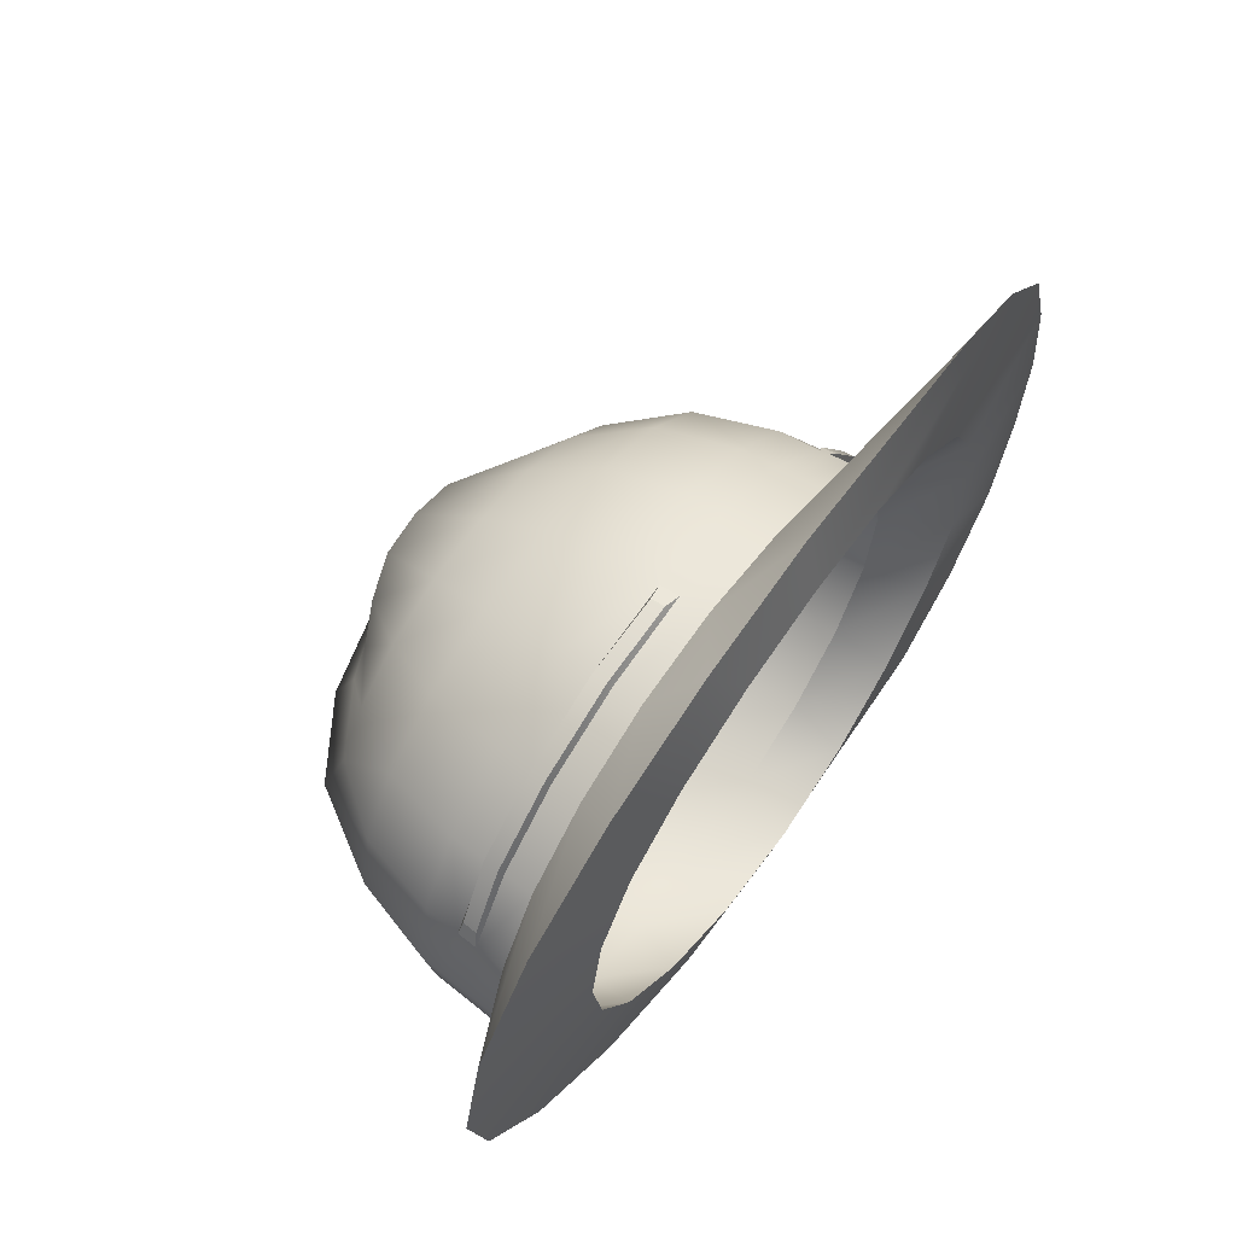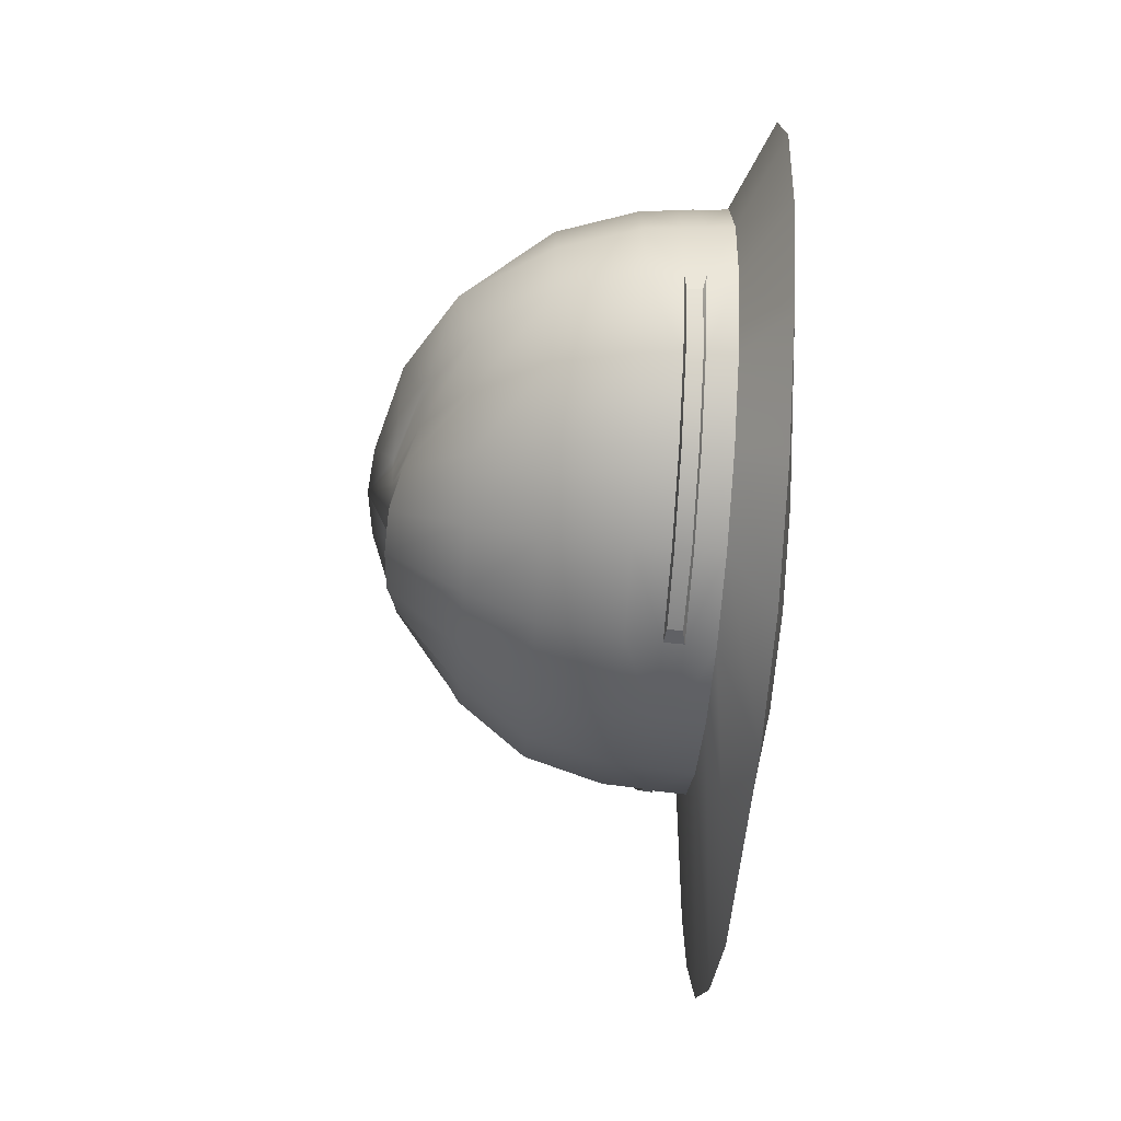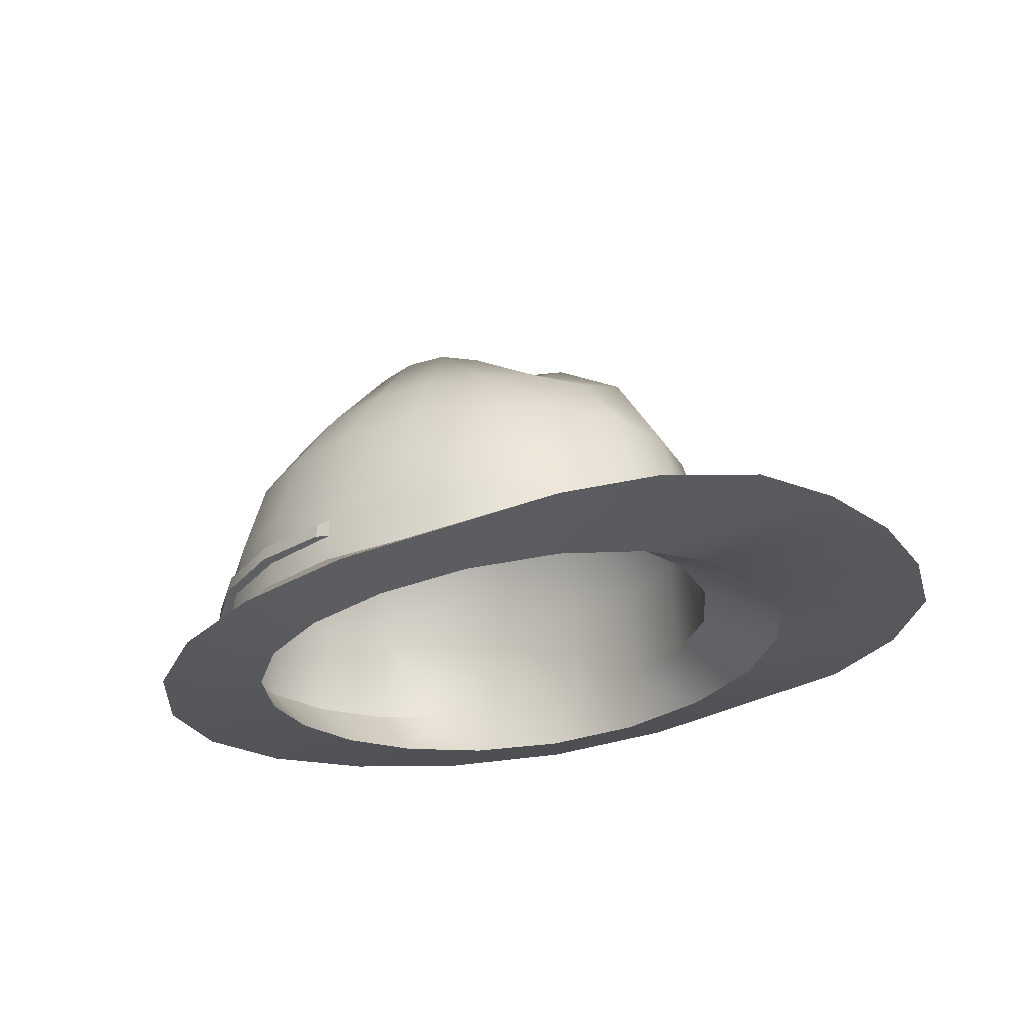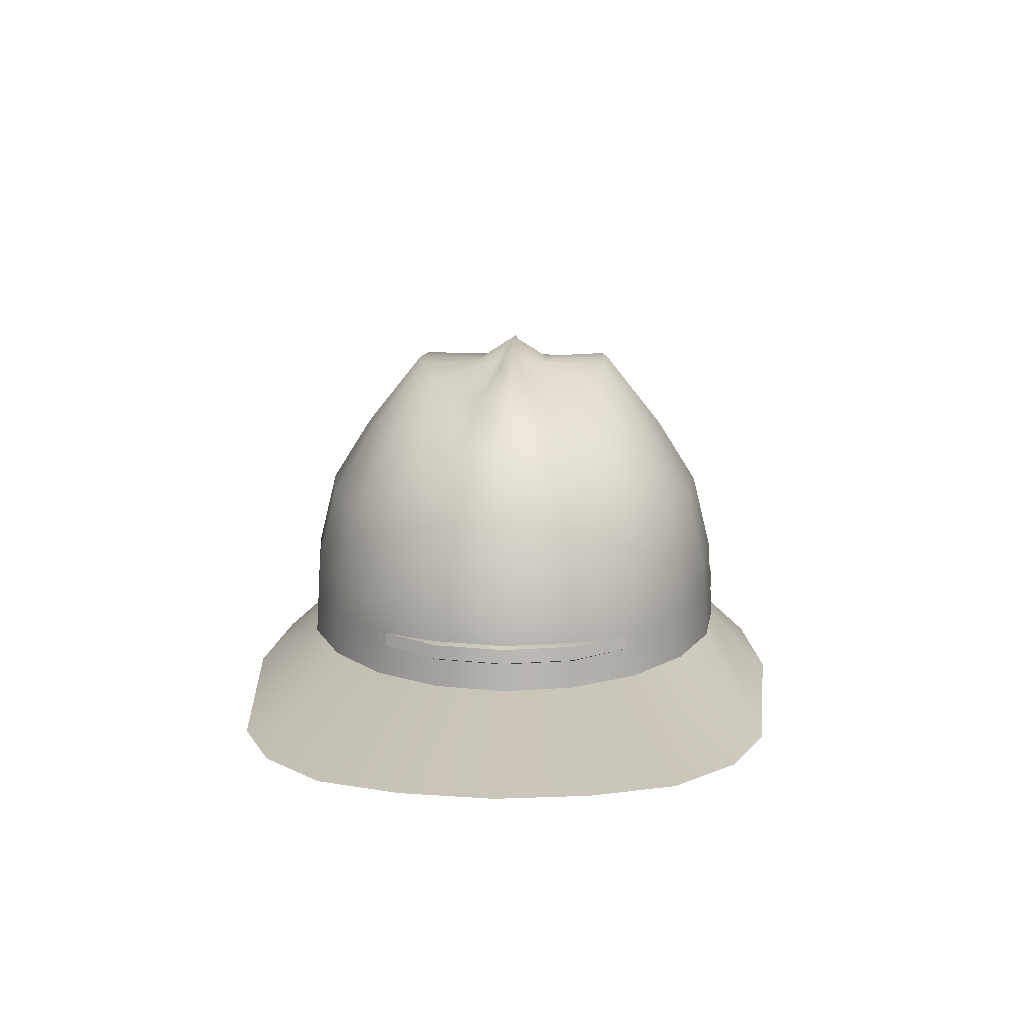
<metadata>
{"format":"obj","ext":"obj","renderer":"f3d","projection":"perspective","resolution":1024,"background":"white","views":[{"elev":59.7,"azim":-55.0,"up":"+Z"},{"elev":-57.5,"azim":-93.7,"up":"+Z"},{"elev":-28.0,"azim":36.8,"up":"+Y"},{"elev":13.7,"azim":92.1,"up":"+Y"}]}
</metadata>
<code>
g default
v 60.12 10.55 -56.57
v 56.38 10.55 -62.29
v 50.55 10.55 -66.83
v 43.2 10.55 -69.74
v 35.06 10.55 -70.74
v 26.92 10.55 -69.74
v 19.57 10.55 -66.83
v 13.74 10.55 -62.29
v 10 10.55 -56.57
v 8.712 10.55 -50.23
v 10 10.55 -43.89
v 13.74 10.55 -38.17
v 19.57 10.55 -33.63
v 26.92 10.55 -30.71
v 35.06 10.55 -29.71
v 43.2 10.55 -30.71
v 50.55 10.55 -33.63
v 56.38 10.55 -38.17
v 60.12 10.55 -43.89
v 61.41 10.55 -50.23
v 59.57 17.79 -56.43
v 55.91 17.79 -62.02
v 50.2 17.79 -66.46
v 43.02 17.79 -69.31
v 35.06 17.79 -70.29
v 27.1 17.79 -69.31
v 19.91 17.79 -66.46
v 14.21 17.79 -62.02
v 10.55 17.79 -56.43
v 9.293 17.79 -50.23
v 10.55 17.79 -44.03
v 14.21 17.79 -38.43
v 19.91 17.79 -33.99
v 27.1 17.79 -31.14
v 35.06 17.79 -30.16
v 43.02 17.79 -31.14
v 50.2 17.79 -33.99
v 55.91 17.79 -38.43
v 59.57 17.79 -44.03
v 60.83 17.79 -50.23
v 57.51 24.67 -55.91
v 54.15 24.67 -61.03
v 48.93 24.67 -65.1
v 42.35 24.67 -67.71
v 35.06 24.67 -68.61
v 27.77 24.67 -67.71
v 21.19 24.67 -65.1
v 15.96 24.67 -61.03
v 12.61 24.67 -55.91
v 11.46 24.67 -50.23
v 12.61 24.67 -44.55
v 15.96 24.67 -39.42
v 21.19 24.67 -35.36
v 27.77 24.67 -32.75
v 35.06 24.67 -31.85
v 42.35 24.67 -32.75
v 48.93 24.67 -35.36
v 54.15 24.67 -39.42
v 57.51 24.67 -44.55
v 58.66 24.67 -50.23
v 53 30.53 -54.77
v 50.32 30.53 -58.86
v 46.15 30.53 -62.11
v 40.89 30.53 -64.2
v 35.06 30.53 -64.92
v 29.23 30.53 -64.2
v 23.97 30.53 -62.11
v 19.8 30.53 -58.86
v 17.12 30.53 -54.77
v 16.2 32.21 -50.23
v 17.12 30.53 -45.69
v 19.8 30.53 -41.59
v 23.97 30.53 -38.34
v 29.23 30.53 -36.26
v 35.06 30.53 -35.54
v 40.89 30.53 -36.26
v 46.15 30.53 -38.34
v 50.32 30.53 -41.59
v 53 30.53 -45.69
v 53.92 32.21 -50.23
v 46.58 34.78 -53.14
v 44.86 34.78 -55.77
v 42.18 35.93 -57.86
v 38.8 36.94 -59.2
v 35.06 37.14 -59.66
v 31.32 36.94 -59.2
v 27.94 35.93 -57.86
v 25.26 34.78 -55.77
v 23.54 34.78 -53.14
v 22.95 36.47 -50.23
v 23.54 34.78 -47.31
v 25.26 34.78 -44.68
v 27.94 35.93 -42.6
v 31.32 36.94 -41.26
v 35.06 37.14 -40.8
v 38.8 36.94 -41.26
v 42.18 35.93 -42.6
v 44.86 34.78 -44.68
v 46.58 34.78 -47.31
v 47.17 36.47 -50.23
v 39.03 37.02 -51.23
v 38.44 37.02 -52.14
v 37.51 37.02 -52.86
v 36.35 37.02 -53.32
v 35.06 37.02 -53.48
v 33.77 37.02 -53.32
v 32.61 37.02 -52.86
v 31.68 37.02 -52.14
v 31.09 37.02 -51.23
v 30.89 38.71 -50.23
v 31.09 37.02 -49.22
v 31.68 37.02 -48.32
v 32.61 37.02 -47.6
v 33.77 37.02 -47.14
v 35.06 37.02 -46.98
v 36.35 37.02 -47.14
v 37.51 37.02 -47.6
v 38.44 37.02 -48.32
v 39.03 37.02 -49.22
v 39.23 38.71 -50.23
v 35.06 39.19 -50.23
v 38.89 35.16 -51.17
v 38.32 35.16 -52.03
v 37.43 35.16 -52.71
v 36.31 35.16 -53.15
v 35.06 35.16 -53.3
v 33.81 35.16 -53.15
v 32.69 35.16 -52.71
v 31.8 35.16 -52.03
v 31.23 35.16 -51.17
v 31.03 35.16 -50.23
v 31.23 35.16 -49.28
v 31.8 35.16 -48.42
v 32.69 35.16 -47.74
v 33.81 35.16 -47.3
v 35.06 35.16 -47.15
v 36.31 35.16 -47.3
v 37.43 35.16 -47.74
v 38.32 35.16 -48.42
v 38.89 35.16 -49.28
v 39.08 35.16 -50.23
v 45.22 33.49 -55.86
v 47 33.5 -53.18
v 42.45 33.48 -57.98
v 38.94 33.47 -59.35
v 35.06 33.46 -59.82
v 31.17 33.47 -59.35
v 27.67 33.48 -57.98
v 24.9 33.49 -55.86
v 23.12 33.5 -53.18
v 22.51 33.51 -50.23
v 23.12 33.5 -47.27
v 24.9 33.49 -44.6
v 27.67 33.48 -42.47
v 31.17 33.47 -41.1
v 35.06 33.46 -40.63
v 38.94 33.47 -41.1
v 42.45 33.48 -42.47
v 45.22 33.49 -44.6
v 47 33.5 -47.27
v 47.61 33.51 -50.23
v 51.47 26.8 -59.32
v 54.34 26.83 -55
v 47 26.77 -62.77
v 41.34 26.75 -64.99
v 35.06 26.74 -65.76
v 28.78 26.75 -64.99
v 23.12 26.77 -62.77
v 18.64 26.8 -59.32
v 15.78 26.83 -55
v 14.8 26.84 -50.23
v 15.78 26.83 -45.45
v 18.64 26.8 -41.13
v 23.12 26.77 -37.68
v 28.78 26.75 -35.46
v 35.06 26.74 -34.69
v 41.34 26.75 -35.46
v 47 26.77 -37.68
v 51.47 26.8 -41.13
v 54.34 26.83 -45.45
v 55.32 26.84 -50.23
v 55.1 19.41 -61.33
v 58.57 19.43 -56.05
v 49.65 19.38 -65.55
v 42.74 19.36 -68.28
v 35.06 19.35 -69.22
v 27.38 19.36 -68.28
v 20.47 19.38 -65.55
v 15.02 19.41 -61.33
v 11.54 19.43 -56.05
v 10.35 19.44 -50.23
v 11.54 19.43 -44.41
v 15.02 19.41 -39.12
v 20.47 19.38 -34.9
v 27.38 19.36 -32.17
v 35.06 19.35 -31.23
v 42.74 19.36 -32.17
v 49.65 19.38 -34.9
v 55.1 19.41 -39.12
v 58.57 19.43 -44.41
v 59.77 19.44 -50.23
v 55.63 10.47 -61.63
v 59.19 10.49 -56.2
v 50.03 10.45 -65.97
v 42.94 10.44 -68.77
v 35.06 10.44 -69.75
v 27.18 10.44 -68.77
v 20.08 10.45 -65.97
v 14.49 10.47 -61.63
v 10.93 10.49 -56.2
v 9.708 10.49 -50.23
v 10.93 10.49 -44.25
v 14.49 10.47 -38.83
v 20.08 10.45 -34.48
v 27.18 10.44 -31.68
v 35.06 10.44 -30.71
v 42.94 10.44 -31.68
v 50.03 10.45 -34.48
v 55.63 10.47 -38.83
v 59.19 10.49 -44.25
v 60.41 10.49 -50.23
v 35.06 34.89 -50.23
v 80.04 8.023 -58.09
v 77.29 7.872 -65.16
v 67.11 6.64 -56.09
v 63.64 6.515 -61.54
v 71.19 7.503 -70.48
v 57.8 6.218 -66.05
v 63.22 7.084 -73.59
v 50.04 5.874 -69.06
v 41.22 6.808 -75.63
v 41.22 5.629 -70.12
v 28.92 6.766 -74.4
v 32.39 5.556 -69.09
v 17.73 6.931 -70.81
v 24.62 5.646 -66.1
v 8.708 7.158 -65.2
v 18.78 5.801 -61.58
v 2.824 7.276 -58.11
v 15.3 5.893 -56.11
v 0.7765 7.288 -50.23
v 14.18 5.908 -50.23
v 2.824 7.276 -42.34
v 15.3 5.893 -44.35
v 8.708 7.158 -35.25
v 18.78 5.801 -38.88
v 17.73 6.931 -29.64
v 24.62 5.646 -34.36
v 28.92 6.766 -26.05
v 32.39 5.556 -31.37
v 41.22 6.808 -24.82
v 41.22 5.629 -30.33
v 63.22 7.084 -26.86
v 50.04 5.874 -31.4
v 71.19 7.503 -29.97
v 57.8 6.218 -34.4
v 77.29 7.872 -35.29
v 63.64 6.515 -38.91
v 80.04 8.023 -42.36
v 67.11 6.64 -44.37
v 81.02 8.03 -50.23
v 68.23 6.649 -50.23
v 35.06 14.74 -29.97
v 27.02 14.74 -30.96
v 19.77 14.74 -33.84
v 14.02 14.74 -38.32
v 10.32 14.74 -43.97
v 9.048 14.74 -50.23
v 10.32 14.74 -56.49
v 14.02 14.74 -62.13
v 19.77 14.74 -66.61
v 27.02 14.74 -69.49
v 35.06 14.74 -70.48
v 43.1 14.74 -69.49
v 50.35 14.74 -66.61
v 56.1 14.24 -62.13
v 59.8 14.74 -56.49
v 61.07 14.74 -50.23
v 59.8 14.74 -43.97
v 56.1 14.24 -38.32
v 50.35 14.74 -33.84
v 43.1 14.74 -30.96
v 35.06 13.05 -29.86
v 26.98 13.05 -30.86
v 19.69 13.05 -33.75
v 13.91 13.05 -38.26
v 10.19 13.05 -43.93
v 8.912 13.05 -50.23
v 10.19 13.05 -56.52
v 13.91 13.05 -62.19
v 19.69 13.05 -66.7
v 26.98 13.05 -69.59
v 35.06 13.05 -70.59
v 43.14 13.05 -69.59
v 50.43 13.05 -66.7
v 56.21 13.55 -62.19
v 59.93 13.05 -56.52
v 61.21 13.05 -50.23
v 59.93 13.05 -43.93
v 56.21 13.55 -38.26
v 50.43 13.05 -33.75
v 43.14 13.05 -30.86
v 57.02 13.37 -61.42
v 60.64 13.33 -56.56
v 56.92 14.55 -61.37
v 60.51 14.59 -56.52
v 61.92 13.34 -50.23
v 61.79 14.59 -50.23
v 60.64 13.33 -43.9
v 60.51 14.59 -43.93
v 57.02 13.37 -39.03
v 56.92 14.55 -39.08
v 10.7 13.34 -57.75
v 13.52 13.29 -62.86
v 10.82 14.58 -57.72
v 13.63 14.63 -62.8
v 19.33 13.29 -67.39
v 19.41 14.63 -67.3
v 26.61 13.29 -70.28
v 26.65 14.62 -70.18
v 33.67 13.33 -70.78
v 33.67 14.58 -70.68
v 33.7 13.35 -29.69
v 33.7 14.55 -29.78
v 26.66 14.6 -30.28
v 26.62 13.31 -30.19
v 19.34 13.31 -33.08
v 19.42 14.6 -33.16
v 13.52 13.31 -37.62
v 13.63 14.61 -37.68
v 10.7 13.36 -42.73
v 10.81 14.56 -42.76
g pSphere1
f 123 142 143 122
f 124 144 142 123
f 125 145 144 124
f 126 146 145 125
f 127 147 146 126
f 128 148 147 127
f 129 149 148 128
f 130 150 149 129
f 131 151 150 130
f 132 152 151 131
f 133 153 152 132
f 134 154 153 133
f 135 155 154 134
f 136 156 155 135
f 137 157 156 136
f 138 158 157 137
f 139 159 158 138
f 140 160 159 139
f 141 161 160 140
f 122 143 161 141
f 142 162 163 143
f 144 164 162 142
f 145 165 164 144
f 146 166 165 145
f 147 167 166 146
f 148 168 167 147
f 149 169 168 148
f 150 170 169 149
f 151 171 170 150
f 152 172 171 151
f 153 173 172 152
f 154 174 173 153
f 155 175 174 154
f 156 176 175 155
f 157 177 176 156
f 158 178 177 157
f 159 179 178 158
f 160 180 179 159
f 161 181 180 160
f 143 163 181 161
f 162 182 183 163
f 164 184 182 162
f 165 185 184 164
f 166 186 185 165
f 167 187 186 166
f 168 188 187 167
f 169 189 188 168
f 170 190 189 169
f 171 191 190 170
f 172 192 191 171
f 173 193 192 172
f 174 194 193 173
f 175 195 194 174
f 176 196 195 175
f 177 197 196 176
f 178 198 197 177
f 179 199 198 178
f 180 200 199 179
f 181 201 200 180
f 163 183 201 181
f 182 202 203 183
f 184 204 202 182
f 185 205 204 184
f 186 206 205 185
f 187 207 206 186
f 188 208 207 187
f 189 209 208 188
f 190 210 209 189
f 191 211 210 190
f 192 212 211 191
f 193 213 212 192
f 194 214 213 193
f 195 215 214 194
f 196 216 215 195
f 197 217 216 196
f 198 218 217 197
f 199 219 218 198
f 200 220 219 199
f 201 221 220 200
f 183 203 221 201
f 123 122 222
f 124 123 222
f 125 124 222
f 126 125 222
f 127 126 222
f 128 127 222
f 129 128 222
f 130 129 222
f 131 130 222
f 132 131 222
f 133 132 222
f 134 133 222
f 135 134 222
f 136 135 222
f 137 136 222
f 138 137 222
f 139 138 222
f 140 139 222
f 141 140 222
f 122 141 222
f 224 223 225 226
f 227 224 226 228
f 229 227 228 230
f 231 229 230 232
f 233 231 232 234
f 235 233 234 236
f 237 235 236 238
f 239 237 238 240
f 241 239 240 242
f 243 241 242 244
f 245 243 244 246
f 247 245 246 248
f 249 247 248 250
f 251 249 250 252
f 253 251 252 254
f 255 253 254 256
f 257 255 256 258
f 259 257 258 260
f 261 259 260 262
f 223 261 262 225
f 203 202 226 225
f 202 204 228 226
f 204 205 230 228
f 205 206 232 230
f 206 207 234 232
f 207 208 236 234
f 208 209 238 236
f 209 210 240 238
f 210 211 242 240
f 211 212 244 242
f 212 213 246 244
f 213 214 248 246
f 214 215 250 248
f 215 216 252 250
f 216 217 254 252
f 217 218 256 254
f 218 219 258 256
f 219 220 260 258
f 220 221 262 260
f 221 203 225 262
f 2 296 297 1
f 3 295 296 2
f 4 294 295 3
f 5 293 294 4
f 6 292 293 5
f 7 291 292 6
f 8 290 291 7
f 9 289 290 8
f 10 288 289 9
f 11 287 288 10
f 12 286 287 11
f 13 285 286 12
f 14 284 285 13
f 15 283 284 14
f 16 302 283 15
f 17 301 302 16
f 18 300 301 17
f 19 299 300 18
f 20 298 299 19
f 1 297 298 20
f 22 42 41 21
f 23 43 42 22
f 24 44 43 23
f 25 45 44 24
f 26 46 45 25
f 27 47 46 26
f 28 48 47 27
f 29 49 48 28
f 30 50 49 29
f 31 51 50 30
f 32 52 51 31
f 33 53 52 32
f 34 54 53 33
f 35 55 54 34
f 36 56 55 35
f 37 57 56 36
f 38 58 57 37
f 39 59 58 38
f 40 60 59 39
f 21 41 60 40
f 42 62 61 41
f 43 63 62 42
f 44 64 63 43
f 45 65 64 44
f 46 66 65 45
f 47 67 66 46
f 48 68 67 47
f 49 69 68 48
f 50 70 69 49
f 51 71 70 50
f 52 72 71 51
f 53 73 72 52
f 54 74 73 53
f 55 75 74 54
f 56 76 75 55
f 57 77 76 56
f 58 78 77 57
f 59 79 78 58
f 60 80 79 59
f 41 61 80 60
f 62 82 81 61
f 63 83 82 62
f 64 84 83 63
f 65 85 84 64
f 66 86 85 65
f 67 87 86 66
f 68 88 87 67
f 69 89 88 68
f 70 90 89 69
f 71 91 90 70
f 72 92 91 71
f 73 93 92 72
f 74 94 93 73
f 75 95 94 74
f 76 96 95 75
f 77 97 96 76
f 78 98 97 77
f 79 99 98 78
f 80 100 99 79
f 61 81 100 80
f 82 102 101 81
f 83 103 102 82
f 84 104 103 83
f 85 105 104 84
f 86 106 105 85
f 87 107 106 86
f 88 108 107 87
f 89 109 108 88
f 90 110 109 89
f 91 111 110 90
f 92 112 111 91
f 93 113 112 92
f 94 114 113 93
f 95 115 114 94
f 96 116 115 95
f 97 117 116 96
f 98 118 117 97
f 99 119 118 98
f 100 120 119 99
f 81 101 120 100
f 101 102 121
f 102 103 121
f 103 104 121
f 104 105 121
f 105 106 121
f 106 107 121
f 107 108 121
f 108 109 121
f 109 110 121
f 110 111 121
f 111 112 121
f 112 113 121
f 113 114 121
f 114 115 121
f 115 116 121
f 116 117 121
f 117 118 121
f 118 119 121
f 119 120 121
f 120 101 121
f 263 35 34 264
f 265 264 34 33
f 266 265 33 32
f 267 266 32 31
f 268 267 31 30
f 269 268 30 29
f 270 269 29 28
f 271 270 28 27
f 272 271 27 26
f 273 272 26 25
f 274 273 25 24
f 275 274 24 23
f 276 275 23 22
f 277 276 22 21
f 278 277 21 40
f 279 278 40 39
f 280 279 39 38
f 281 280 38 37
f 282 281 37 36
f 263 282 36 35
f 288 287 267 268
f 289 288 268 269
f 294 293 273 274
f 295 294 274 275
f 296 295 275 276
f 301 300 280 281
f 302 301 281 282
f 283 302 282 263
f 2 1 223 224
f 3 2 224 227
f 4 3 227 229
f 5 4 229 231
f 6 5 231 233
f 7 6 233 235
f 8 7 235 237
f 9 8 237 239
f 10 9 239 241
f 11 10 241 243
f 12 11 243 245
f 13 12 245 247
f 14 13 247 249
f 15 14 249 251
f 16 15 251 253
f 17 16 253 255
f 18 17 255 257
f 19 18 257 259
f 20 19 259 261
f 1 20 261 223
f 323 324 325 326
f 327 326 325 328
f 329 327 328 330
f 331 329 330 332
f 314 313 315 316
f 317 314 316 318
f 319 317 318 320
f 321 319 320 322
f 304 303 305 306
f 307 304 306 308
f 309 307 308 310
f 311 309 310 312
f 297 296 303 304
f 298 297 304 307
f 299 298 307 309
f 300 299 309 311
f 296 276 305 303
f 276 277 306 305
f 277 278 308 306
f 278 279 310 308
f 279 280 312 310
f 280 300 311 312
f 290 289 313 314
f 291 290 314 317
f 292 291 317 319
f 293 292 319 321
f 289 269 315 313
f 269 270 316 315
f 270 271 318 316
f 271 272 320 318
f 272 273 322 320
f 273 293 321 322
f 283 263 324 323
f 263 264 325 324
f 264 265 328 325
f 265 266 330 328
f 266 267 332 330
f 284 283 323 326
f 285 284 326 327
f 286 285 327 329
f 287 286 329 331
f 267 287 331 332

</code>
